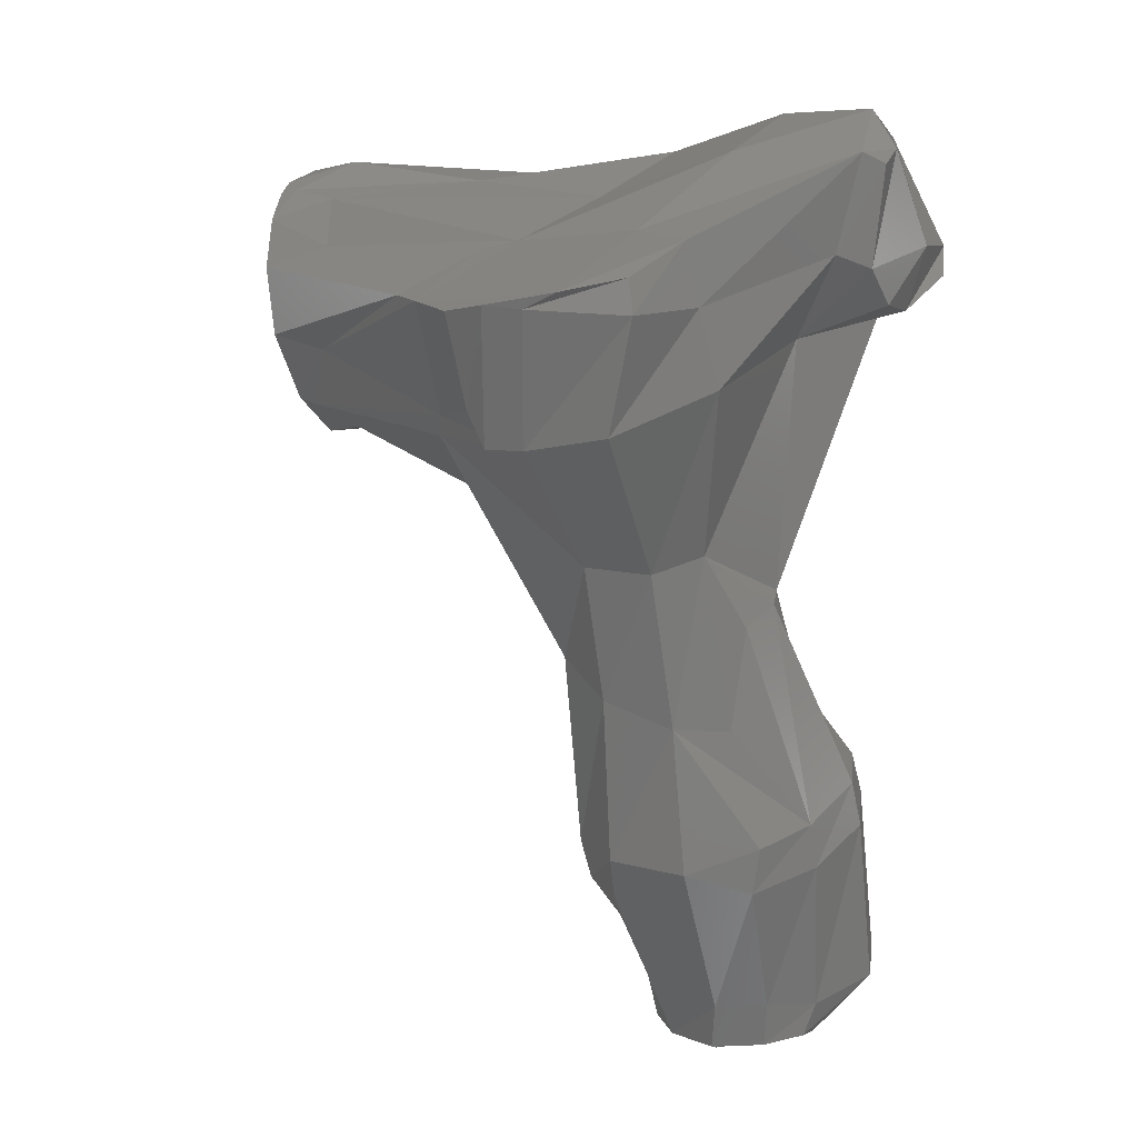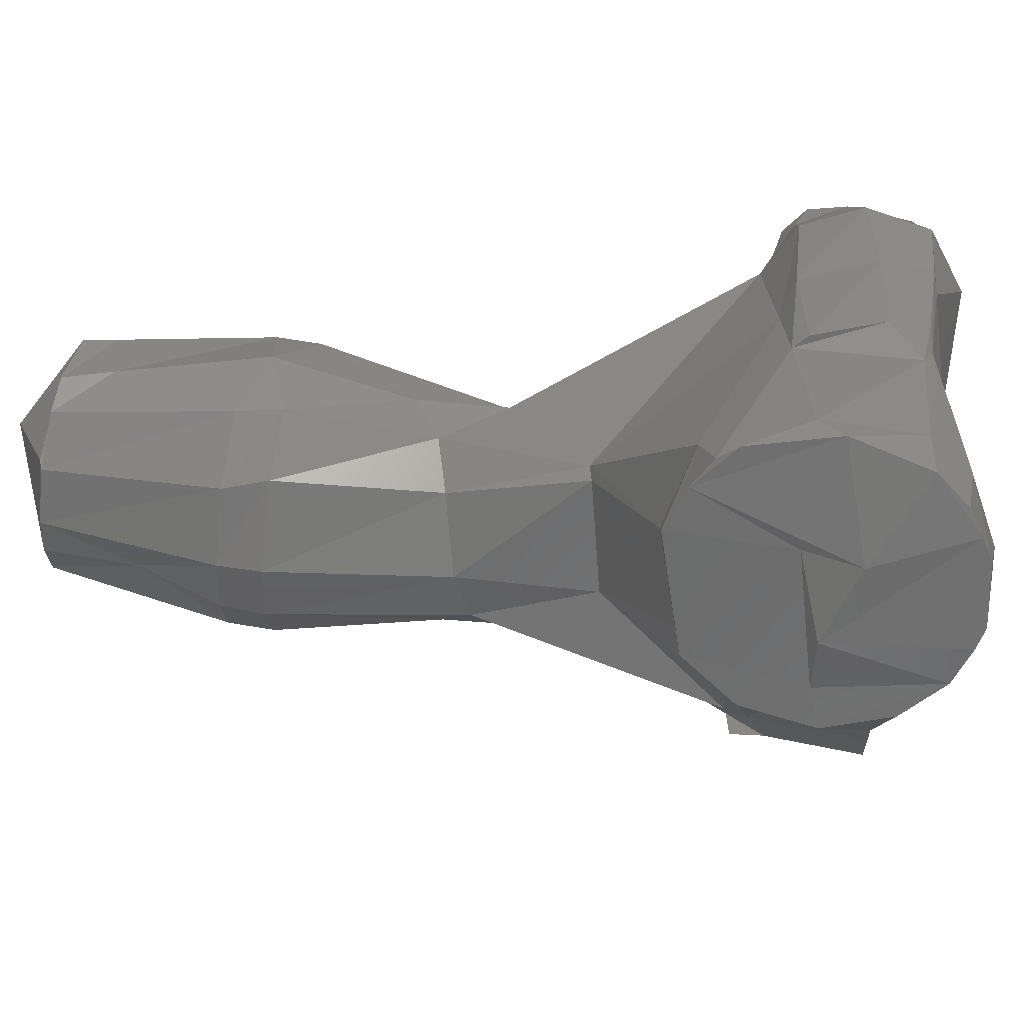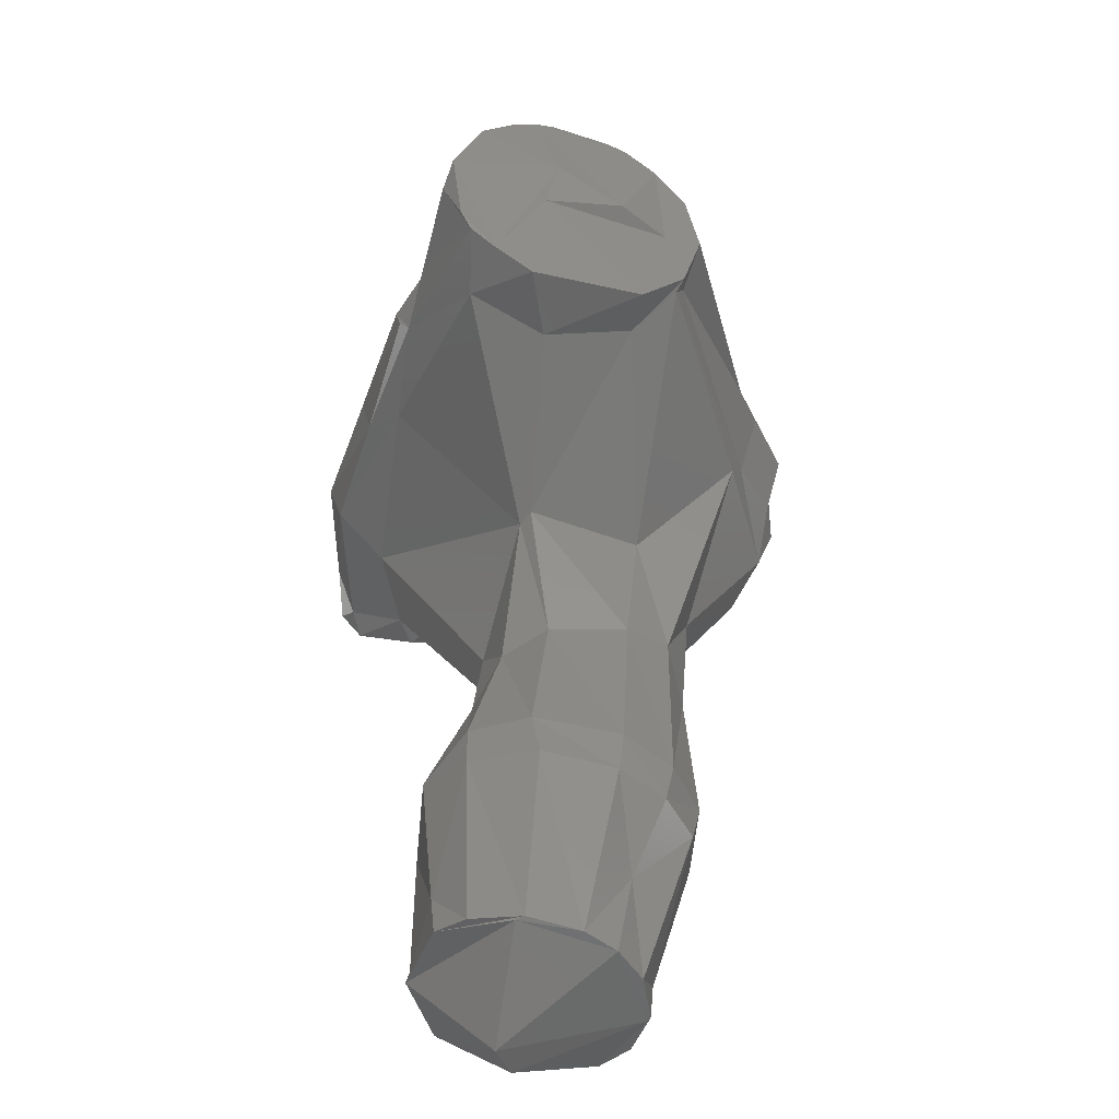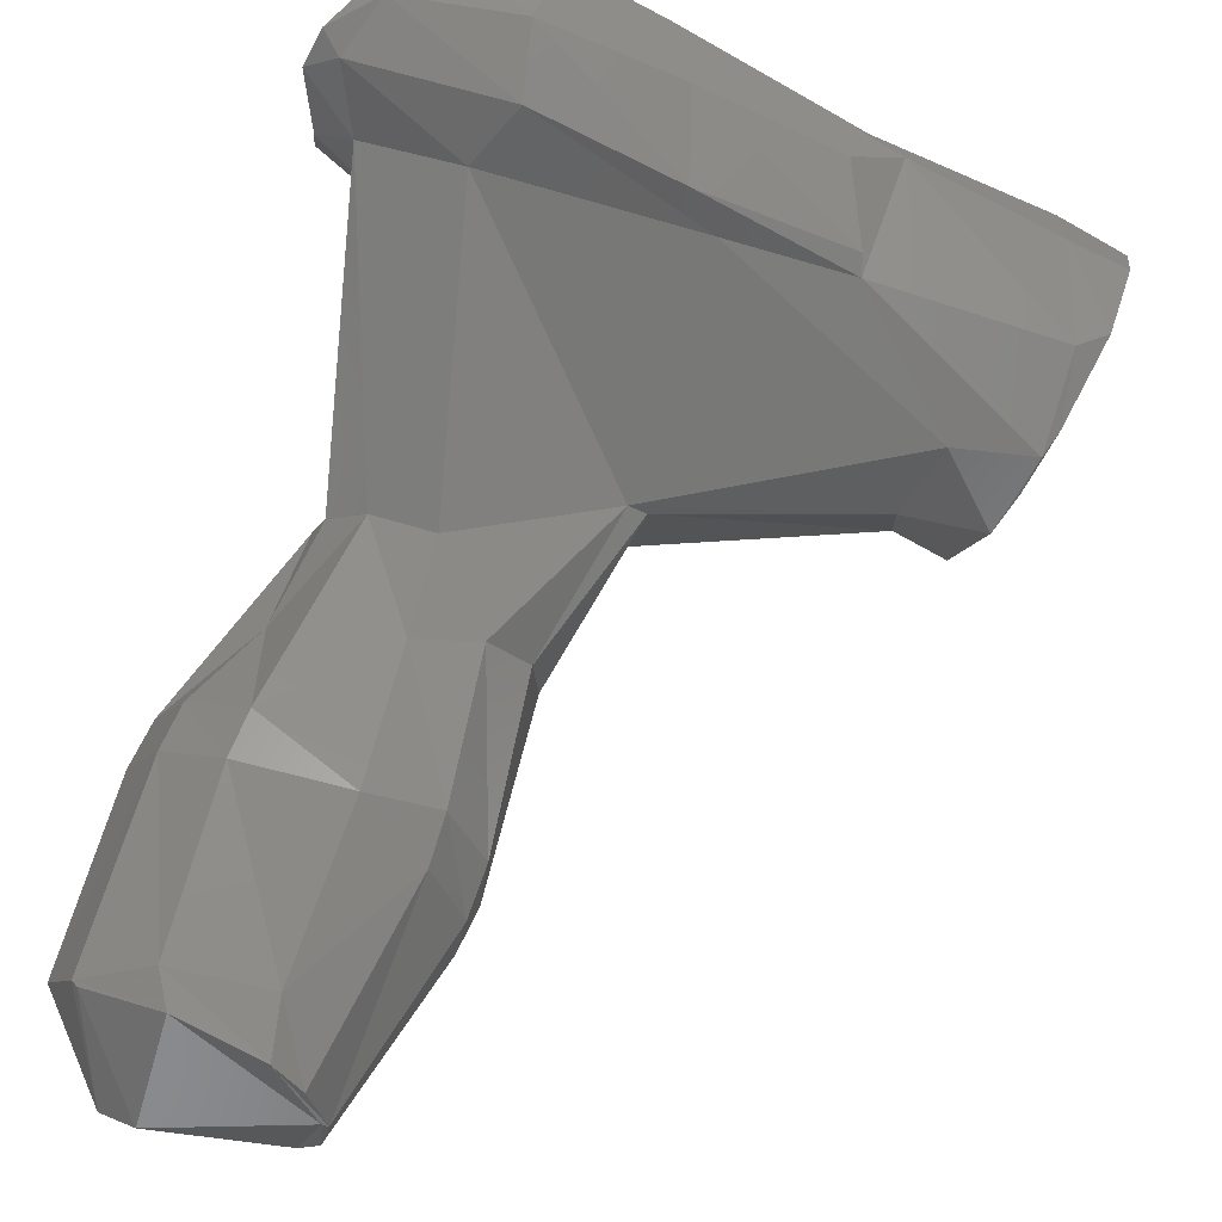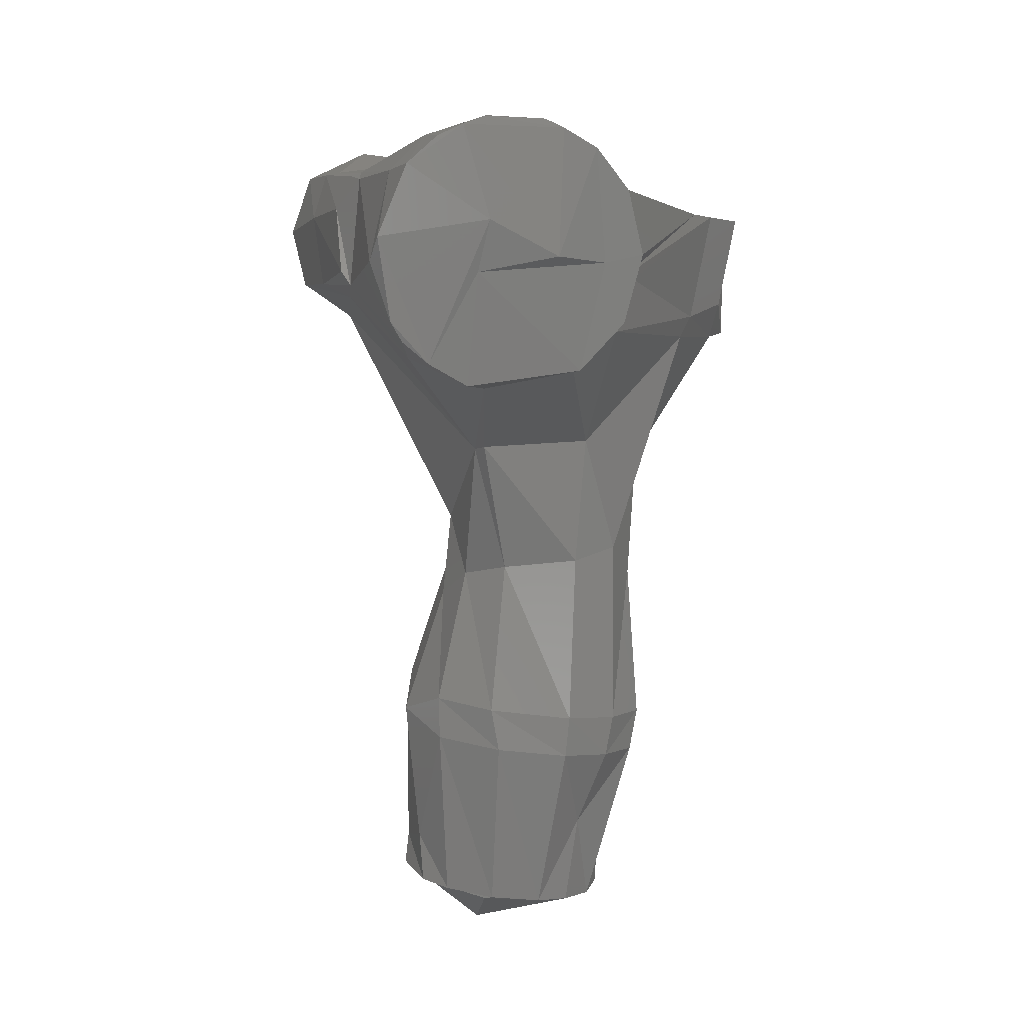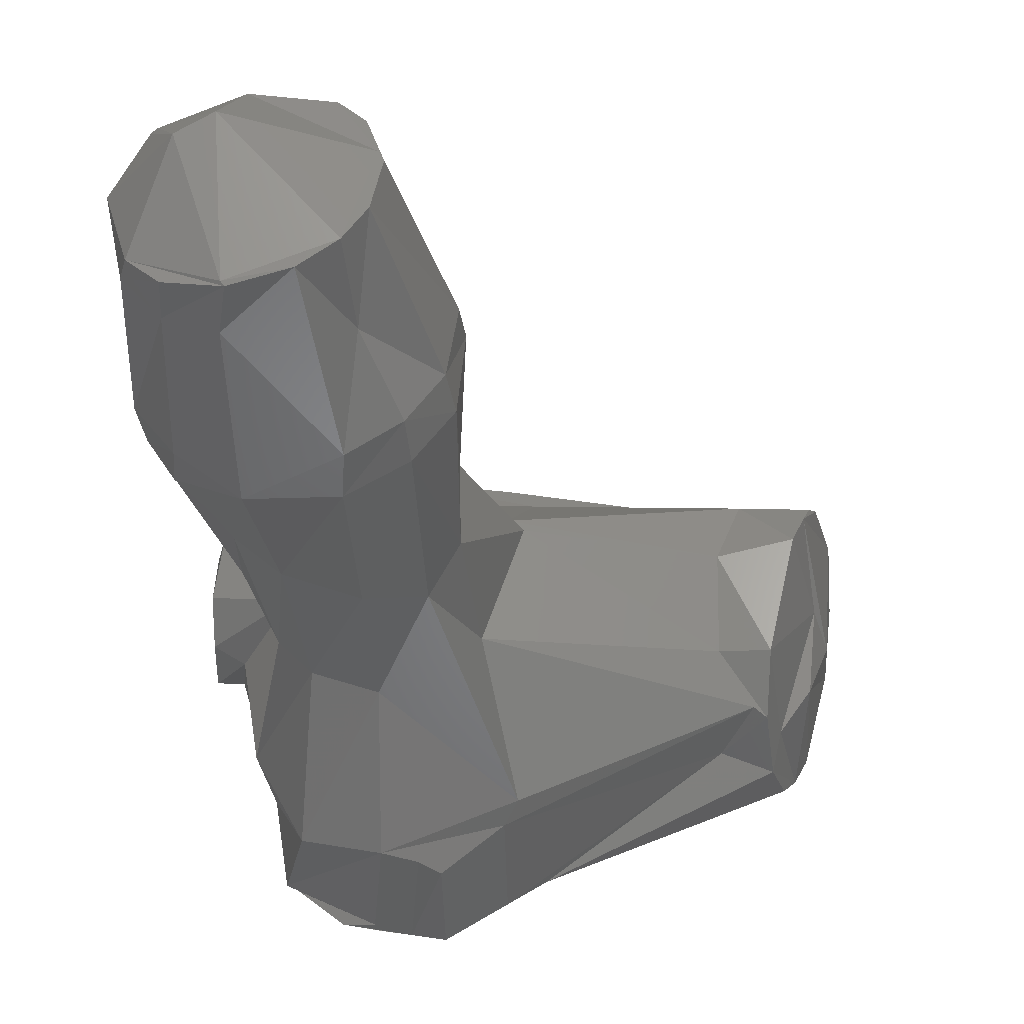
<metadata>
{"format":"stl","ext":"stl","renderer":"f3d","projection":"perspective","resolution":1024,"background":"white","views":[{"elev":23.1,"azim":34.1,"up":"+Z"},{"elev":13.5,"azim":-95.3,"up":"+Y"},{"elev":-60.7,"azim":-94.4,"up":"+Z"},{"elev":68.6,"azim":-169.3,"up":"+Y"},{"elev":-6.2,"azim":-90.8,"up":"+Z"},{"elev":-36.1,"azim":177.1,"up":"+Y"}]}
</metadata>
<code>
# stl→obj: 155 verts, 306 faces
v 157.5 28.7 -172.9
v 155.2 37.5 -173.2
v 158.7 29.12 -184.1
v 156.4 35.16 -181.3
v 158.9 25.76 -174.3
v 158.1 36.22 -185.6
v 161.5 24.93 -184
v 155.7 35.62 -172.4
v 155 42.35 -176.8
v 155.1 39.71 -174.3
v 159.1 28.99 -172.3
v 157.1 30.37 -172.2
v 159.8 40.53 -193.5
v 155.9 44.88 -183
v 162.2 21.55 -183.1
v 163.8 28.08 -172.3
v 160.5 22.88 -177.7
v 165.6 24.98 -175.5
v 163.4 27.1 -193.4
v 163.4 23.17 -189.1
v 161.2 37.12 -195.2
v 160.4 35.51 -171
v 160.4 41 -172.8
v 172.6 37.76 -171.4
v 173.8 47.32 -172.6
v 158.1 43.8 -190.1
v 159 42.79 -191.7
v 158.1 45.64 -184.7
v 159.5 44.05 -176.2
v 165.1 42.49 -192
v 167.6 35.68 -194.3
v 172.5 48.16 -183.7
v 171.1 47.31 -173.9
v 166.6 22.7 -184
v 167.5 27.64 -192.1
v 164.5 23.83 -189.6
v 180.9 15.04 -174.8
v 185 15.16 -184.1
v 184.2 13.12 -174.3
v 187.4 25.49 -196.3
v 183.9 16.27 -186.3
v 184 35.62 -197.4
v 182.8 23.81 -172.8
v 185.5 25.21 -172
v 185.4 36.53 -197.4
v 185.3 37.72 -171
v 185 50.05 -169.6
v 182.2 48.76 -182.8
v 174.7 49.7 -175.9
v 184.4 51.58 -181.1
v 172.8 49.05 -182.4
v 176.7 48.66 -172.1
v 187.8 51.65 -169.1
v 195 12.25 -184.2
v 190 11.8 -181.8
v 191.9 22.51 -206.5
v 195.6 19.95 -196.5
v 189.5 26.46 -208.1
v 186 12.82 -173.9
v 189.4 10.07 -173.4
v 189.7 33.54 -208.7
v 198 37.8 -165.4
v 197.1 24.94 -169.3
v 196.8 48.39 -164.4
v 199 49.81 -181.3
v 195.8 54.28 -178.7
v 192.6 37.5 -209.1
v 197 39.07 -202.7
v 195.3 53.87 -167.6
v 185.6 52.68 -174.1
v 196.3 55.69 -173
v 192.2 10.84 -172.6
v 192 11.4 -184.4
v 195.4 11.73 -172.7
v 198.1 12.48 -171.1
v 195.1 11.62 -171.9
v 203 15.2 -172.7
v 202.1 16.07 -170.2
v 201.6 14.2 -182.4
v 202.9 22.73 -168.7
v 193.6 22.56 -223.6
v 190.4 27.07 -223.8
v 194.2 23.26 -227.4
v 191.3 27.45 -227.5
v 198.4 19.79 -222.8
v 197.6 25.99 -234.1
v 198.4 20.55 -226.7
v 189.7 34.87 -223
v 197 20.76 -208.5
v 197 30.03 -242.2
v 190.4 34.12 -226.9
v 205.6 19.91 -222
v 203.1 21.82 -209.9
v 201.8 24.9 -241.6
v 206.9 23.45 -236.2
v 198.8 27.19 -242.1
v 200.9 21.62 -196.5
v 208.4 40.56 -164.7
v 196.1 34.75 -241.8
v 196.5 35.51 -241.9
v 192.9 40.04 -225.7
v 192.5 40.17 -221.7
v 199.5 41.83 -240.1
v 197.4 39.3 -240.9
v 207.7 36.3 -244.4
v 206.7 24.13 -240.9
v 206.1 43.87 -238.6
v 205.4 47.82 -162.9
v 199.8 42.22 -235.6
v 197.7 43.64 -222.6
v 207.4 43.6 -235.7
v 206.3 43.79 -222
v 197.4 39.83 -210.7
v 205.6 43.26 -218.3
v 202.2 37.71 -201.7
v 207.2 47.7 -179.6
v 208.4 52.7 -176.6
v 205 53.09 -166.5
v 206.1 54.55 -172.4
v 206.5 23.82 -240.7
v 211.1 25.19 -235.5
v 210.6 22.73 -223.5
v 213.5 27.44 -238.9
v 211 25.03 -239.5
v 210.6 34.84 -243.6
v 210.8 23.38 -219.4
v 206.9 24.84 -210.2
v 203.8 25.16 -195.4
v 213.2 27.68 -218.4
v 206.6 27.38 -201.9
v 205.9 23.25 -180.3
v 203.8 39.22 -180.7
v 205.4 34.5 -201.3
v 206.5 32.15 -201.5
v 204.2 22.72 -173.8
v 207.9 37.66 -172.5
v 212.4 41.26 -237.4
v 210.7 38.8 -173.5
v 210.1 46.53 -179.1
v 210.9 41.62 -177.2
v 207.3 35.79 -210.1
v 210.8 40.16 -165.2
v 209.6 44.25 -165
v 212.9 41.08 -237.1
v 211.4 40.32 -221.3
v 210.6 39.7 -217.5
v 213.3 34.81 -217.5
v 210.8 51.85 -177.2
v 205 53.34 -166.9
v 209.8 53.87 -175.2
v 214.1 28.35 -235.9
v 215.6 35.48 -236.2
v 213.9 27.64 -222.2
v 214.3 34.76 -221.2
v 210.9 48.12 -173.7
f 1 2 3
f 4 3 2
f 5 1 3
f 6 3 4
f 7 5 3
f 6 7 3
f 8 2 1
f 9 4 2
f 10 2 8
f 10 9 2
f 11 1 5
f 12 8 1
f 11 12 1
f 13 6 4
f 14 13 4
f 9 14 4
f 15 5 7
f 16 11 5
f 17 5 15
f 18 5 17
f 16 5 18
f 19 7 6
f 15 7 20
f 19 20 7
f 21 6 13
f 19 6 21
f 22 8 12
f 23 8 22
f 23 10 8
f 22 12 11
f 24 22 11
f 24 11 16
f 25 23 22
f 25 22 24
f 26 13 14
f 27 13 26
f 27 21 13
f 28 26 14
f 29 28 14
f 29 14 9
f 27 26 28
f 30 21 27
f 31 19 21
f 30 31 21
f 32 27 28
f 33 28 29
f 33 32 28
f 30 27 32
f 23 29 9
f 23 9 10
f 25 29 23
f 25 33 29
f 34 15 20
f 35 20 19
f 36 34 20
f 35 36 20
f 37 15 34
f 37 17 15
f 31 35 19
f 38 34 36
f 39 37 34
f 39 34 38
f 40 36 35
f 41 38 36
f 40 41 36
f 42 35 31
f 42 40 35
f 18 17 37
f 43 18 37
f 43 37 39
f 44 16 18
f 44 18 43
f 45 31 30
f 45 42 31
f 46 24 16
f 46 16 44
f 47 25 24
f 47 24 46
f 48 30 32
f 49 32 33
f 50 48 32
f 51 32 49
f 50 32 51
f 45 30 48
f 52 33 25
f 52 49 33
f 53 25 47
f 53 52 25
f 54 38 41
f 55 39 38
f 54 55 38
f 56 41 40
f 57 54 41
f 57 41 56
f 58 40 42
f 56 40 58
f 44 43 39
f 59 44 39
f 60 39 55
f 59 39 60
f 61 42 45
f 61 58 42
f 62 46 44
f 63 44 59
f 62 44 63
f 64 47 46
f 64 46 62
f 65 45 48
f 66 48 50
f 66 65 48
f 67 61 45
f 68 67 45
f 65 68 45
f 69 53 47
f 69 47 64
f 70 51 49
f 53 70 49
f 53 49 52
f 50 51 70
f 71 50 70
f 69 70 53
f 69 71 70
f 66 50 71
f 72 60 55
f 72 55 73
f 54 73 55
f 59 60 72
f 74 72 73
f 54 74 73
f 75 72 74
f 76 59 72
f 76 72 75
f 77 74 54
f 78 75 74
f 78 74 77
f 79 54 57
f 77 54 79
f 76 75 59
f 63 59 75
f 80 63 75
f 78 80 75
f 81 82 83
f 84 83 82
f 85 81 83
f 86 83 84
f 87 85 83
f 86 87 83
f 58 82 81
f 88 84 82
f 61 82 58
f 61 88 82
f 89 81 85
f 56 58 81
f 89 56 81
f 90 86 84
f 91 90 84
f 88 91 84
f 92 85 87
f 93 89 85
f 93 85 92
f 94 87 86
f 95 87 94
f 92 87 95
f 96 86 90
f 94 86 96
f 57 56 89
f 97 57 89
f 97 89 93
f 79 57 97
f 98 62 63
f 98 63 80
f 99 90 91
f 100 90 99
f 100 96 90
f 101 99 91
f 102 91 88
f 102 101 91
f 103 100 99
f 104 99 101
f 103 99 104
f 105 96 100
f 106 94 96
f 105 106 96
f 107 100 103
f 107 105 100
f 67 88 61
f 67 102 88
f 108 64 62
f 108 62 98
f 109 104 101
f 110 109 101
f 110 101 102
f 103 104 109
f 111 103 109
f 112 109 110
f 112 111 109
f 107 103 111
f 113 110 102
f 113 102 67
f 114 110 113
f 114 112 110
f 68 113 67
f 115 113 68
f 115 114 113
f 116 68 65
f 116 115 68
f 117 65 66
f 117 116 65
f 118 69 64
f 118 64 108
f 119 66 71
f 118 71 69
f 118 119 71
f 117 66 119
f 120 95 94
f 106 120 94
f 121 95 120
f 122 92 95
f 122 95 121
f 123 120 106
f 123 124 120
f 121 120 124
f 125 106 105
f 125 123 106
f 126 93 92
f 126 92 122
f 127 128 93
f 97 93 128
f 129 127 93
f 126 129 93
f 130 128 127
f 131 97 128
f 132 131 128
f 133 132 128
f 134 133 128
f 130 134 128
f 130 127 129
f 79 97 131
f 135 79 131
f 136 135 131
f 136 131 132
f 77 79 135
f 80 77 135
f 98 80 135
f 98 135 136
f 78 77 80
f 137 105 107
f 137 125 105
f 116 132 133
f 138 136 132
f 139 132 116
f 139 140 132
f 138 132 140
f 115 133 141
f 134 141 133
f 116 133 115
f 142 98 136
f 142 136 138
f 143 108 98
f 142 143 98
f 144 107 111
f 145 111 112
f 145 144 111
f 137 107 144
f 146 112 114
f 146 145 112
f 115 141 114
f 146 114 141
f 134 147 141
f 146 141 147
f 148 116 117
f 148 139 116
f 149 118 108
f 149 108 143
f 150 117 119
f 149 119 118
f 149 150 119
f 148 117 150
f 123 151 124
f 121 124 151
f 152 151 123
f 153 121 151
f 154 153 151
f 154 151 152
f 125 152 123
f 122 121 153
f 129 122 153
f 147 129 153
f 147 153 154
f 126 122 129
f 134 129 147
f 130 129 134
f 144 152 125
f 145 154 152
f 145 152 144
f 137 144 125
f 146 147 154
f 146 154 145
f 139 155 140
f 138 140 155
f 150 155 139
f 143 138 155
f 149 143 155
f 149 155 150
f 148 150 139
f 142 138 143

</code>
